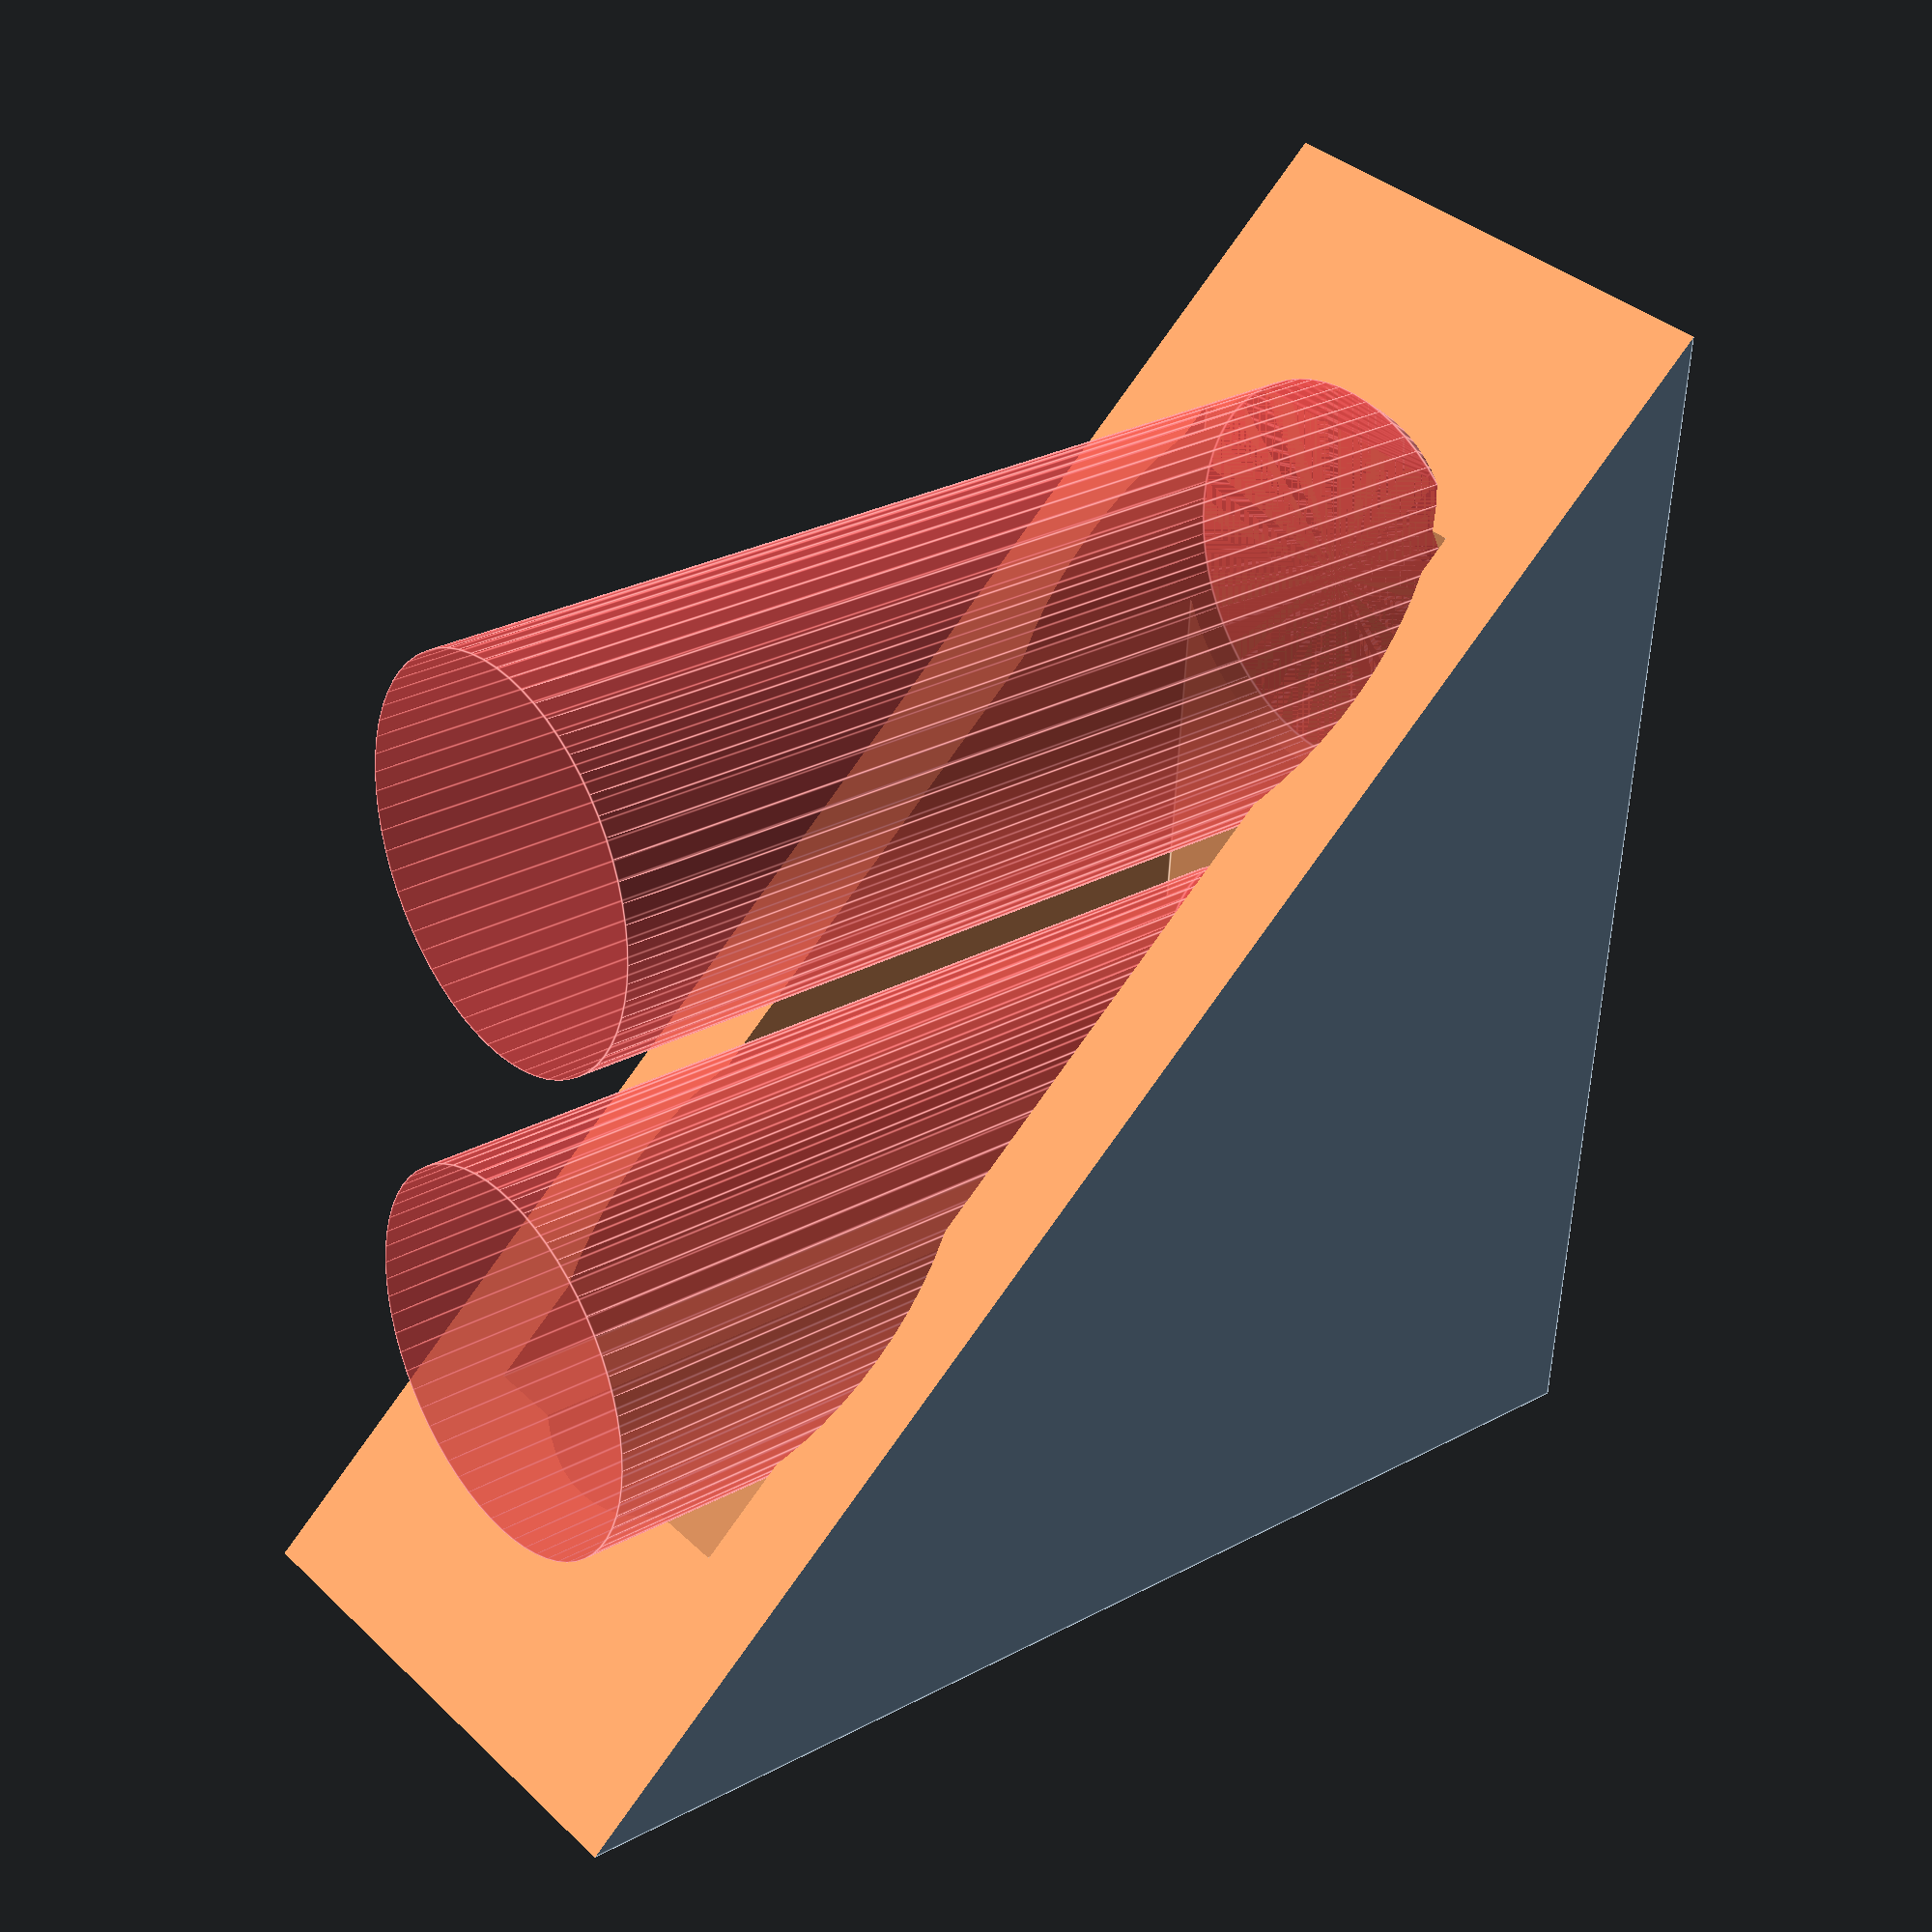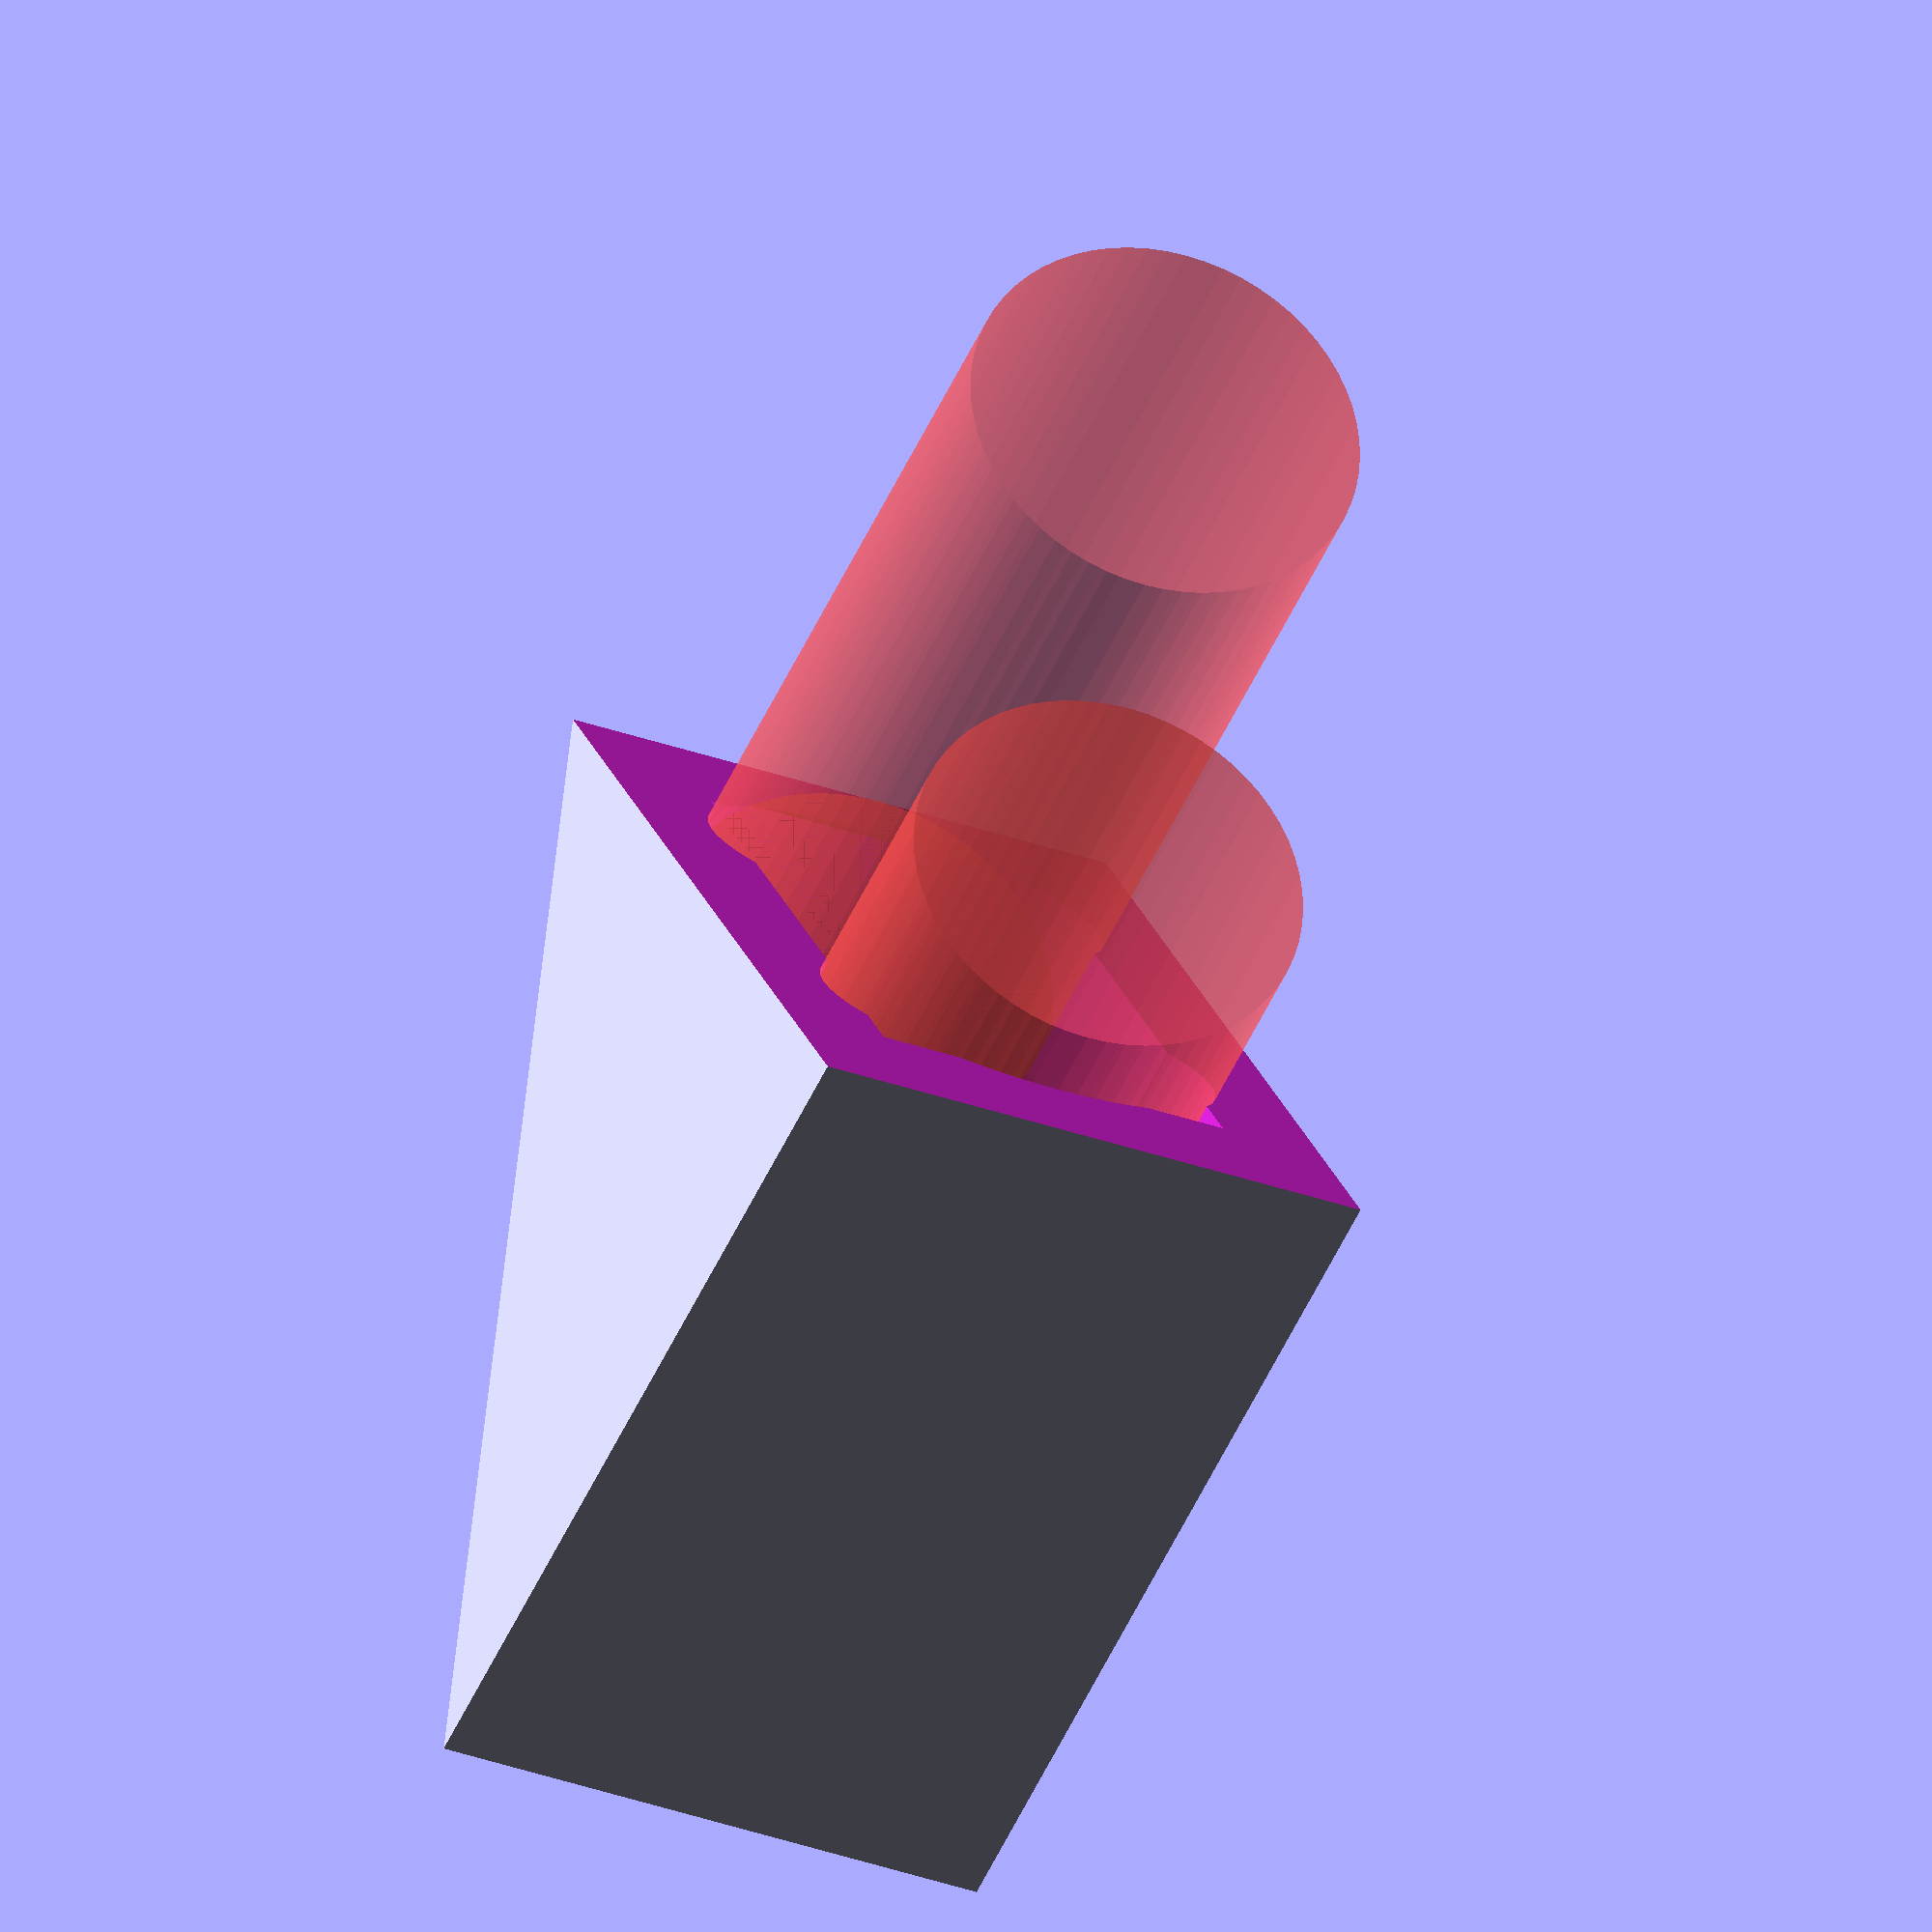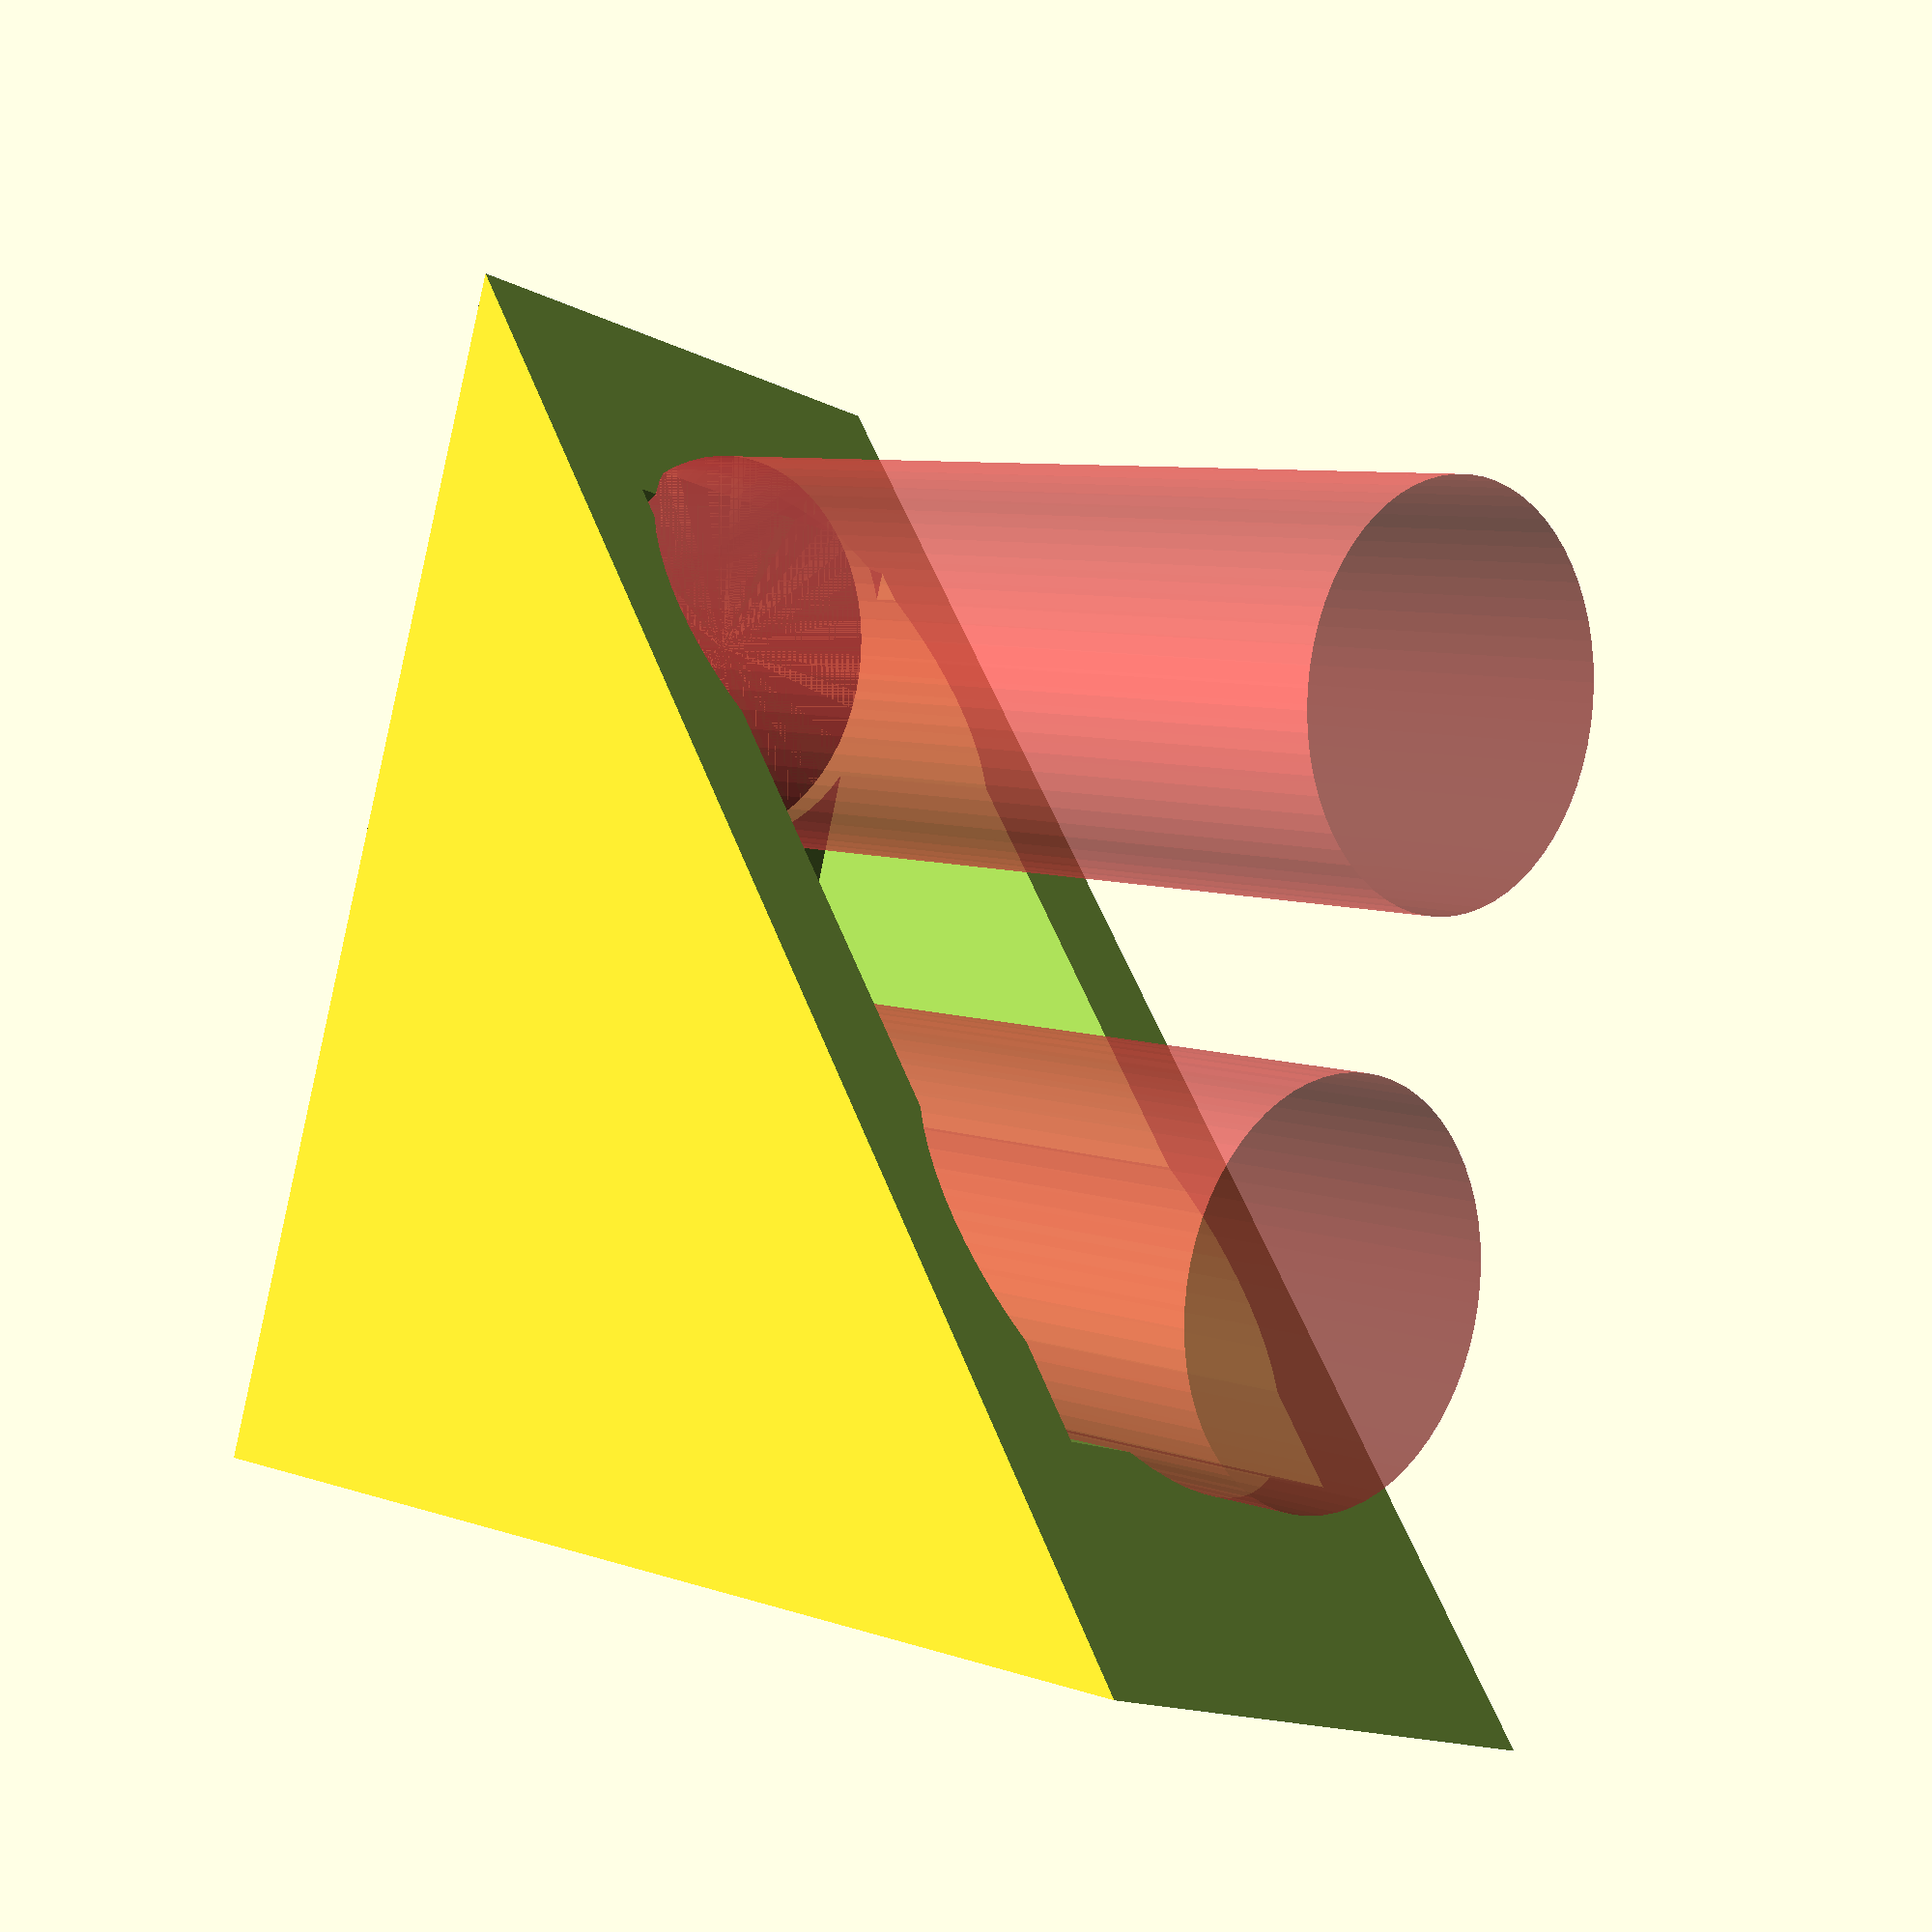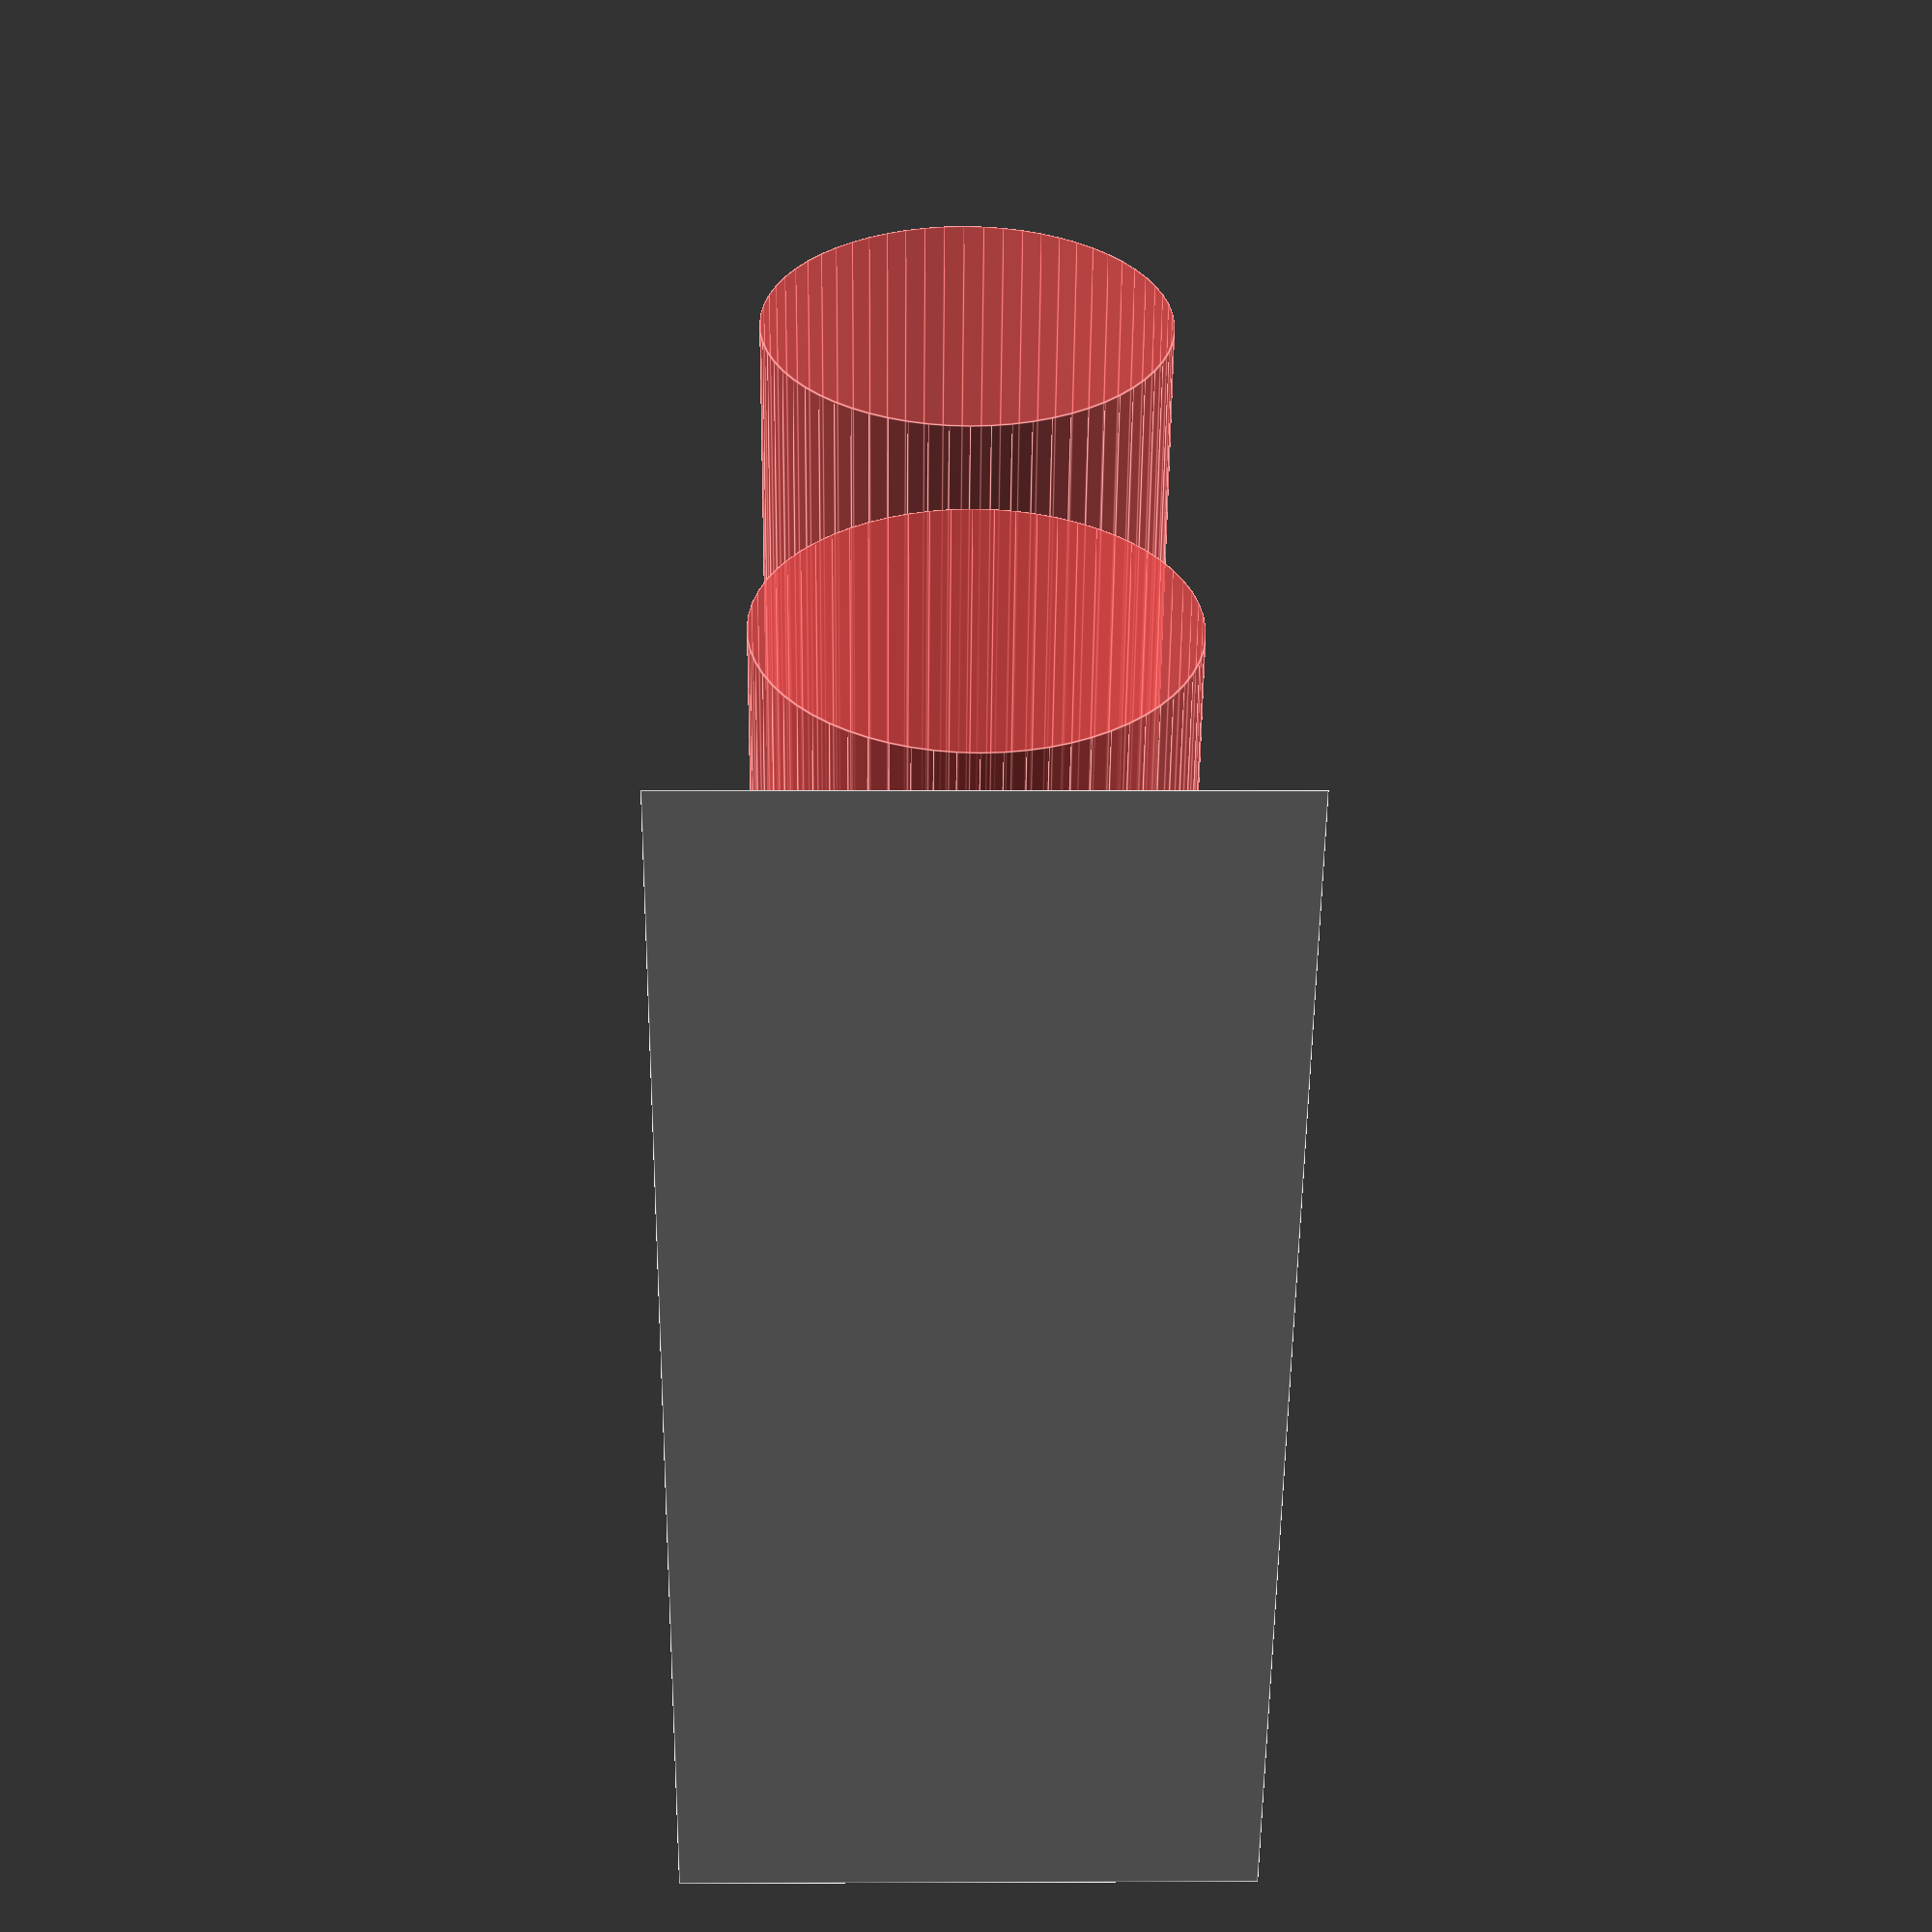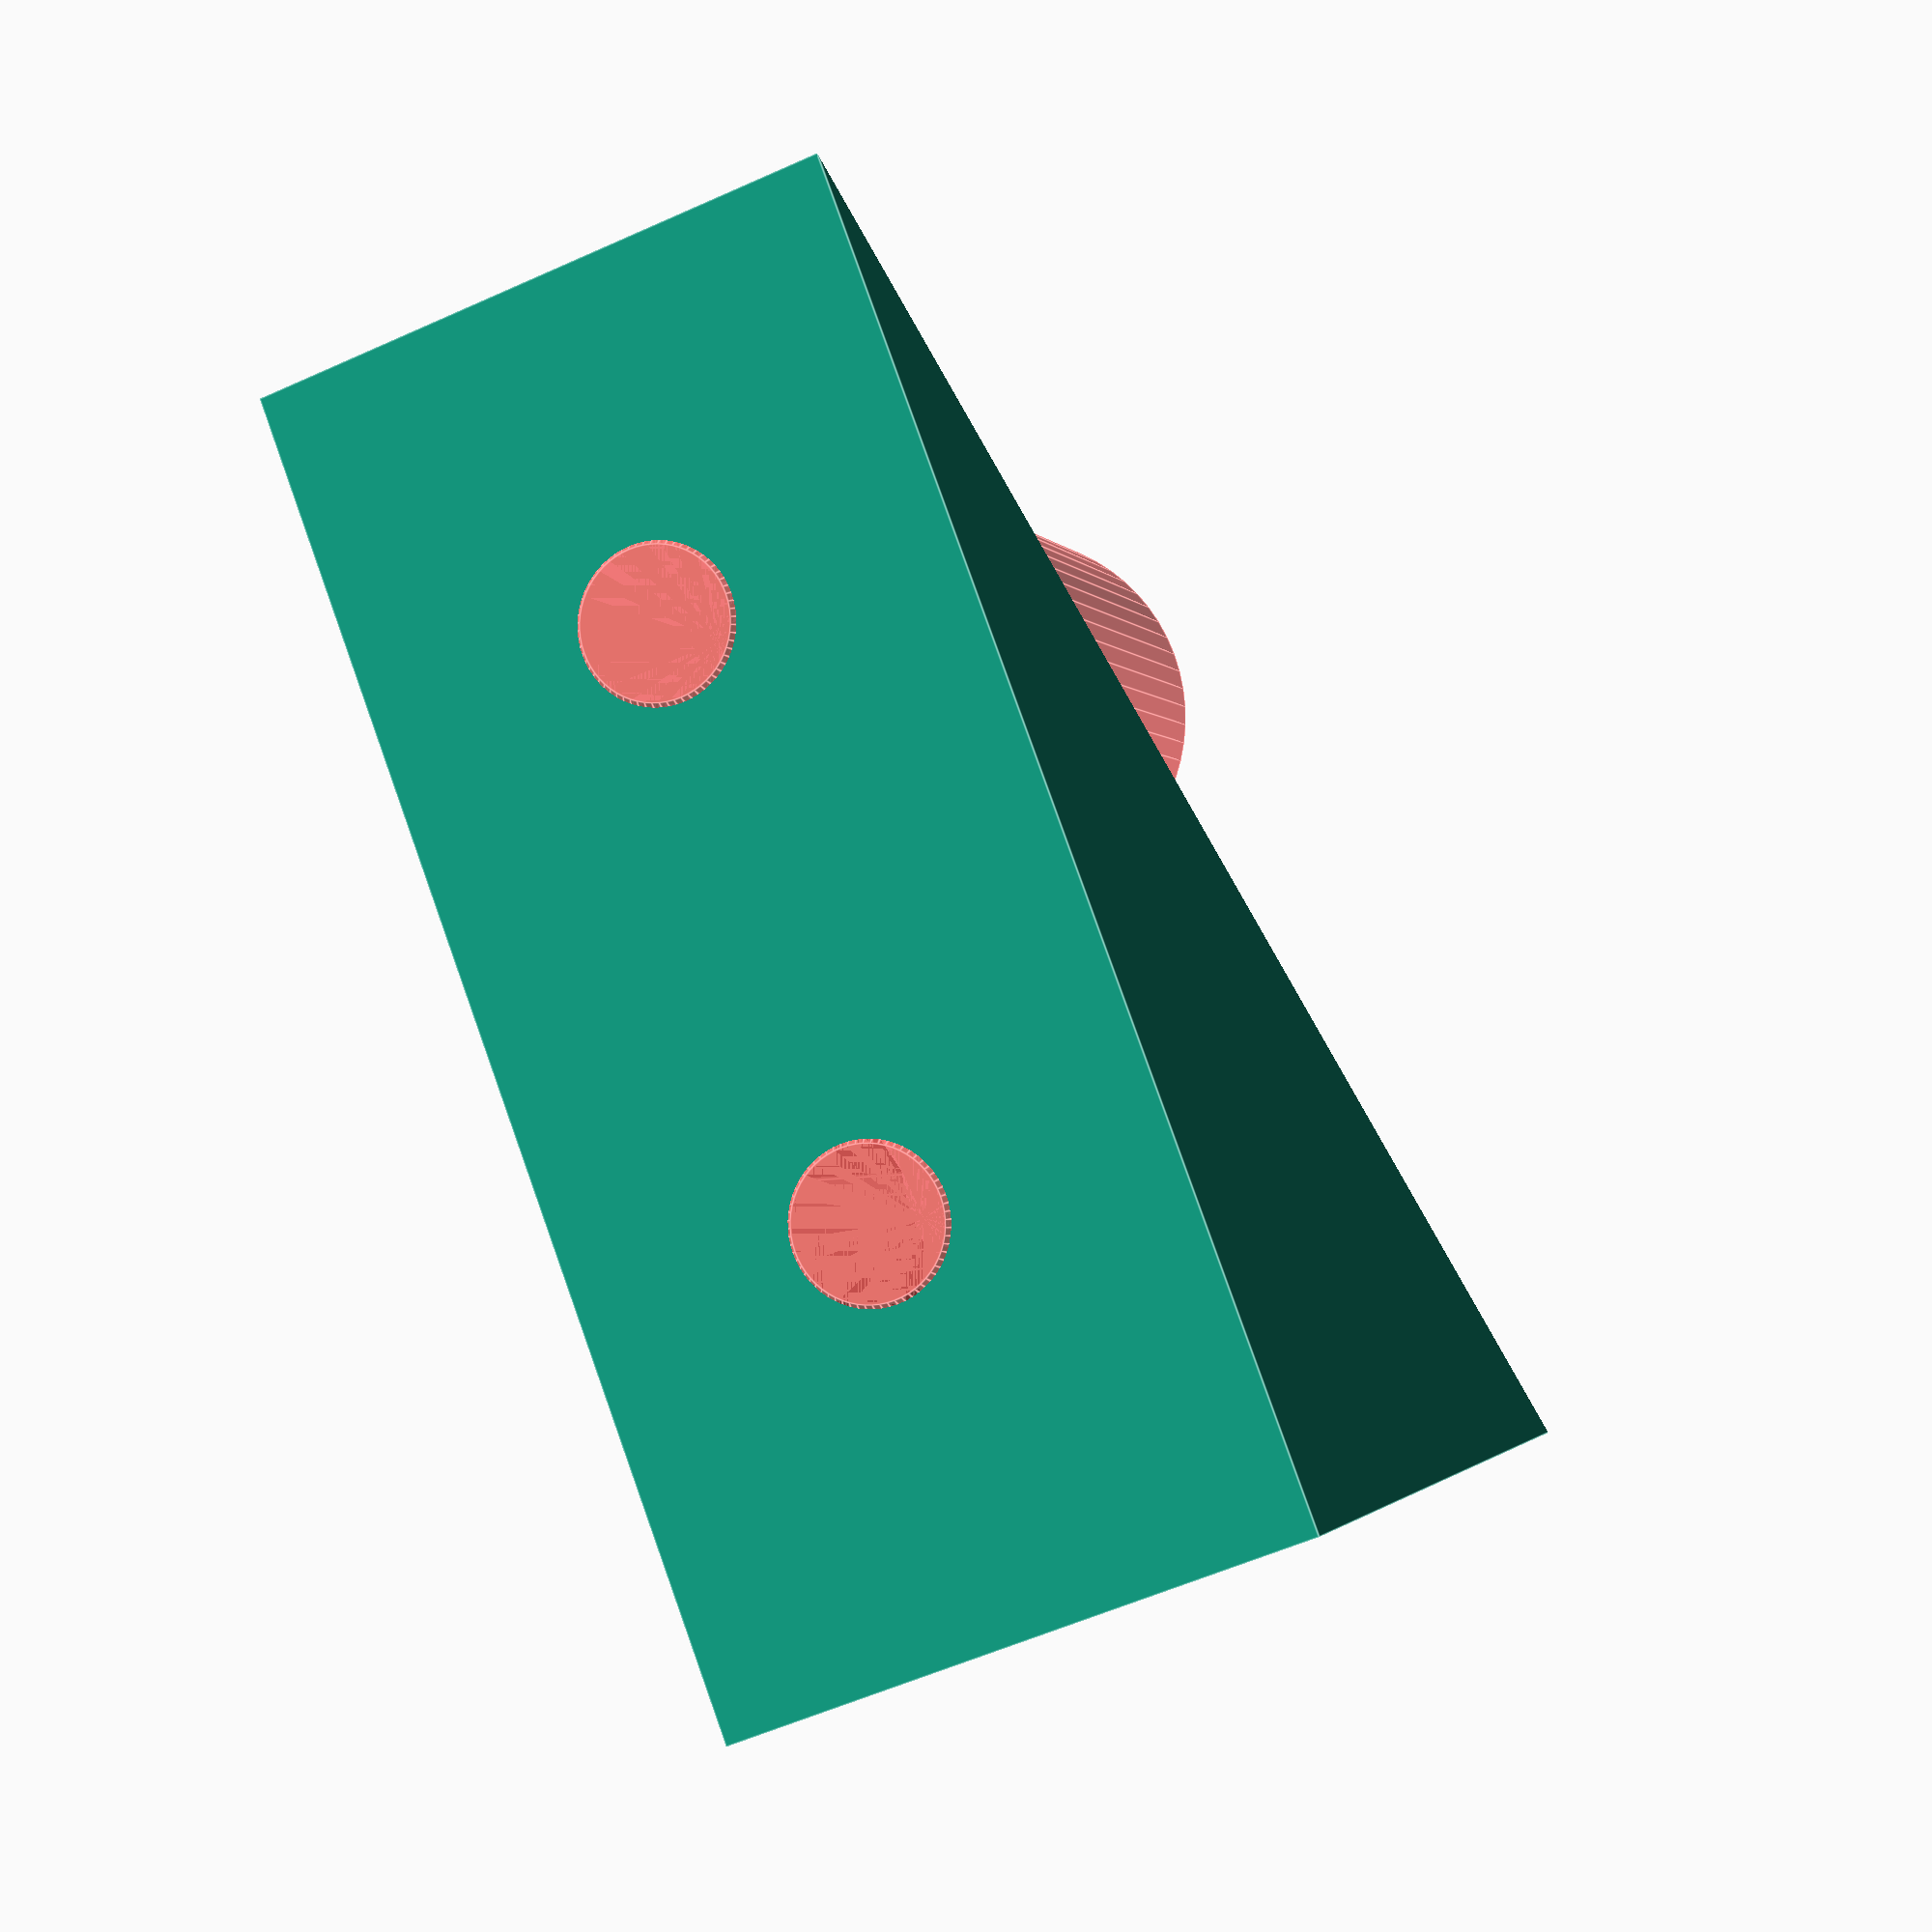
<openscad>
difference() {
    translate([0, -0.5 * 25, 0]) rotate([0, 0, 45]) difference() {
        rotate([0, 0, 45]) 
            translate([-0.5 * 25, -0.5 * 25, 0]) difference() {
                cube([25, 25, 11]);
                translate([0, 0, 2]) cube([21, 21, 7]);
            }
       translate([-50, -100, -15]) cube([100, 100, 30]);
       
    }
    translate([6, -3.4, 11 * 0.5]) rotate([-90, 0, 0]) #union() {
        cylinder(d1=8, d2=2.75, h=3.5, $fn=64);
        translate([0, 0, -20]) cylinder(d=8, h=20, $fn=64);
    }
    translate([-5, -3.4, 11 * 0.5]) rotate([-90, 0, 0]) #union() {
        cylinder(d1=8, d2=2.75, h=3.5, $fn=64);
        translate([0, 0, -20]) cylinder(d=8, h=20, $fn=64);
    }
}

</openscad>
<views>
elev=325.6 azim=266.6 roll=141.6 proj=p view=edges
elev=233.6 azim=108.6 roll=108.5 proj=o view=wireframe
elev=195.2 azim=105.9 roll=136.5 proj=p view=solid
elev=359.1 azim=215.1 roll=89.0 proj=p view=edges
elev=235.7 azim=38.5 roll=244.6 proj=p view=edges
</views>
